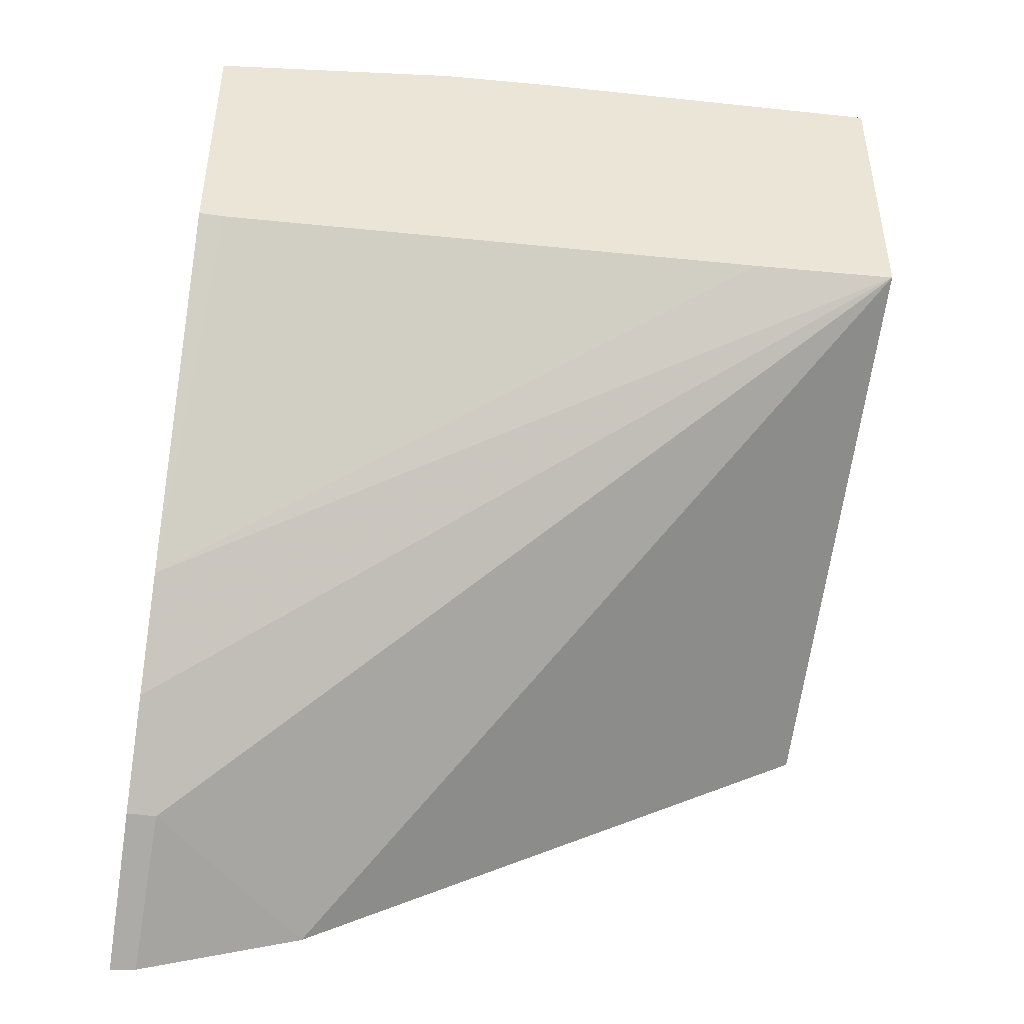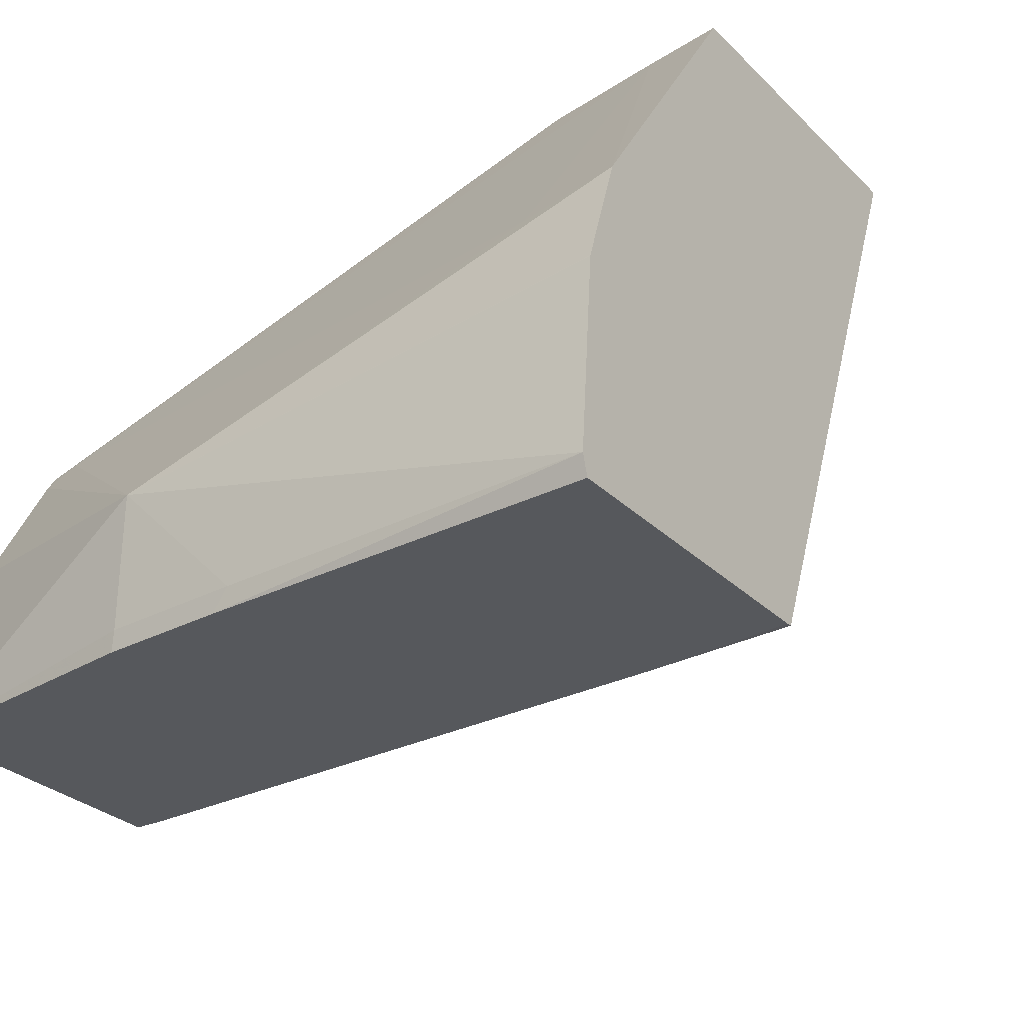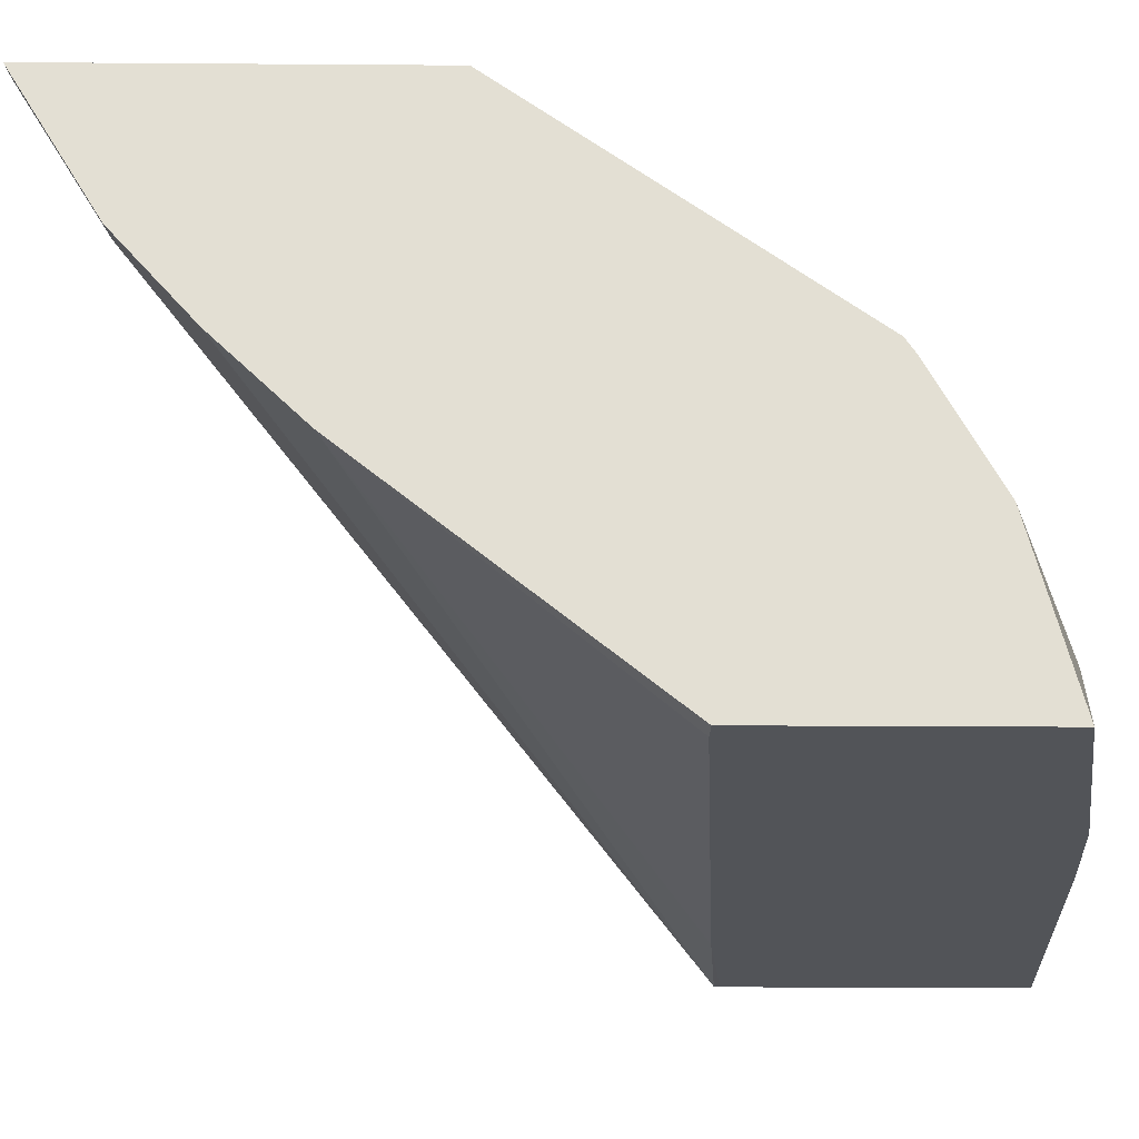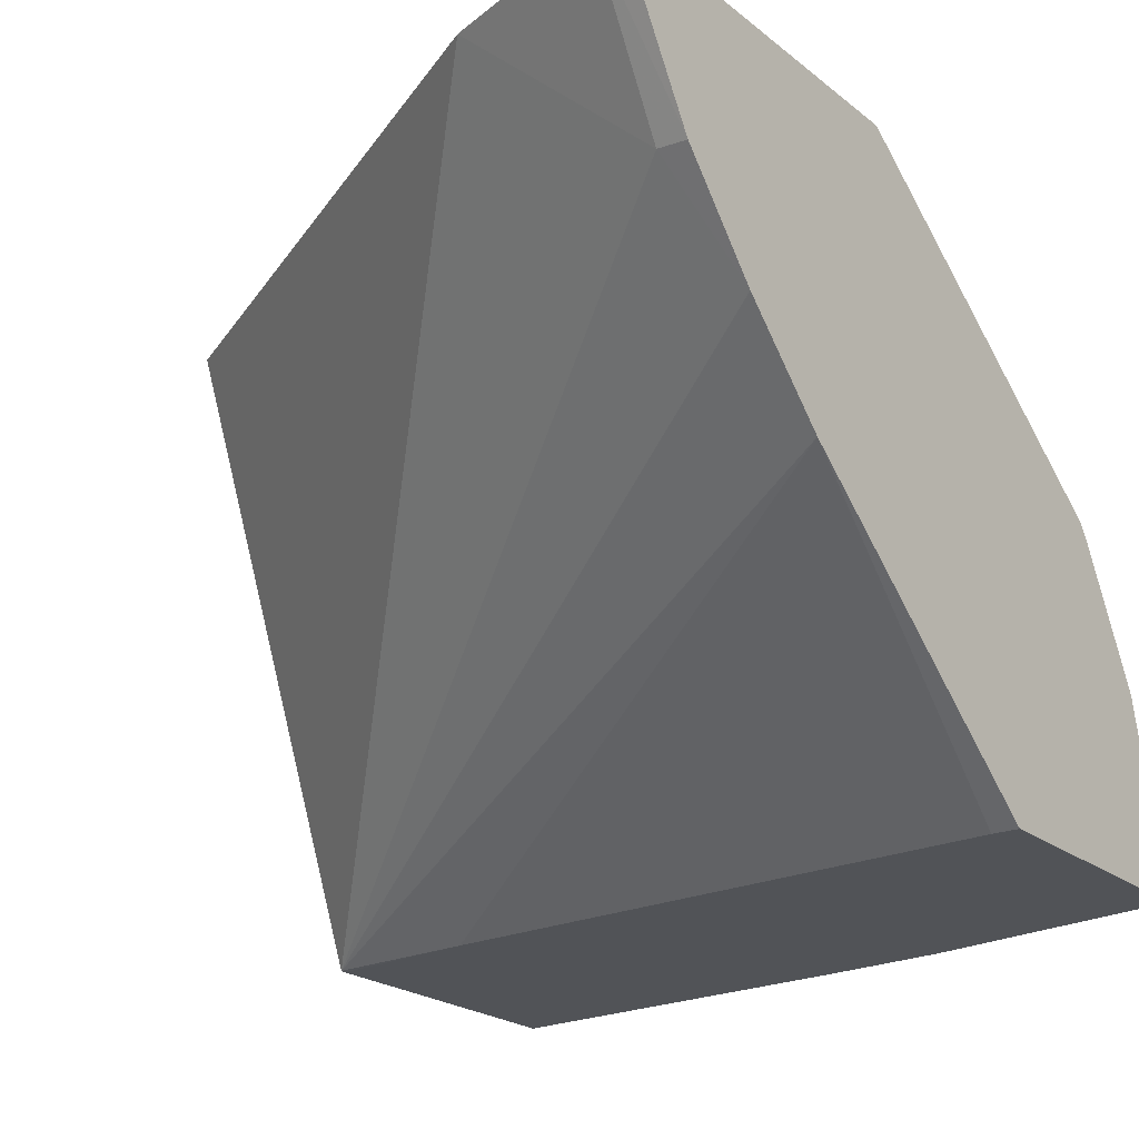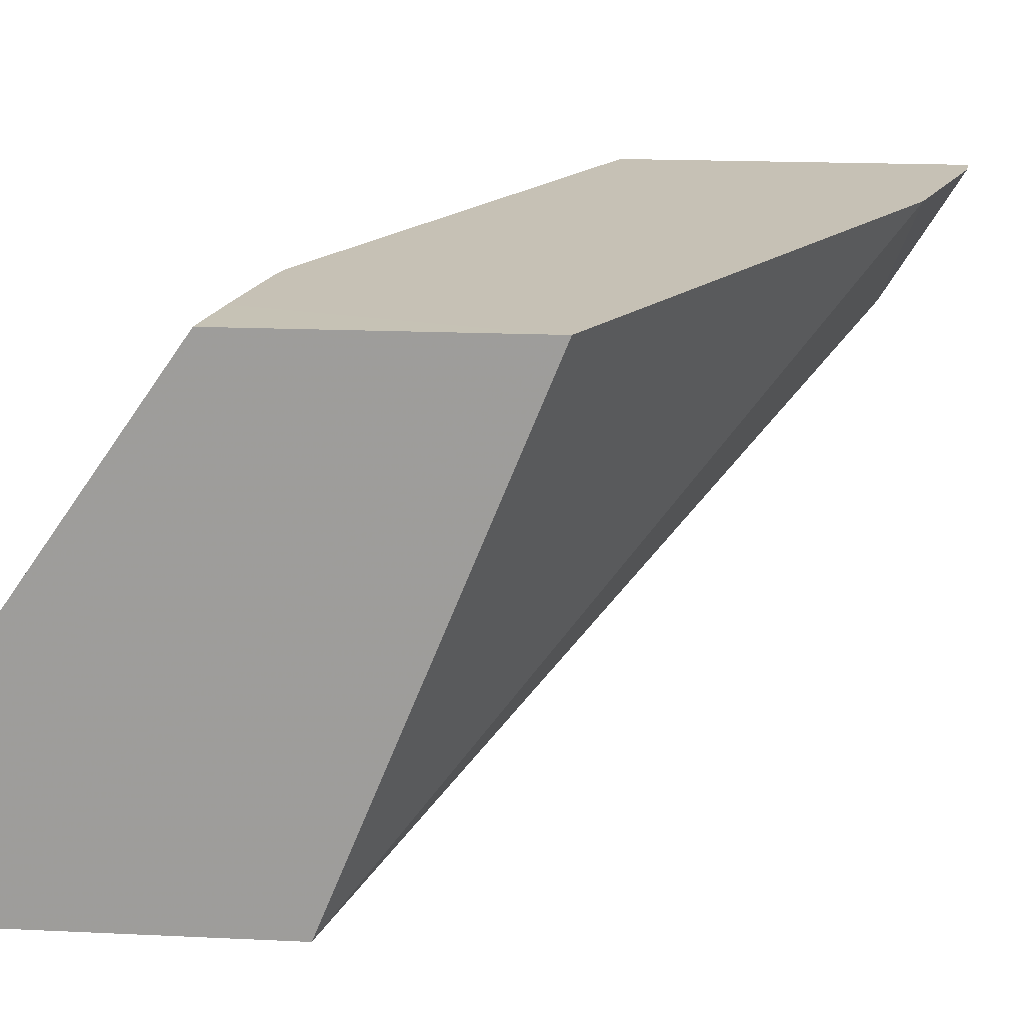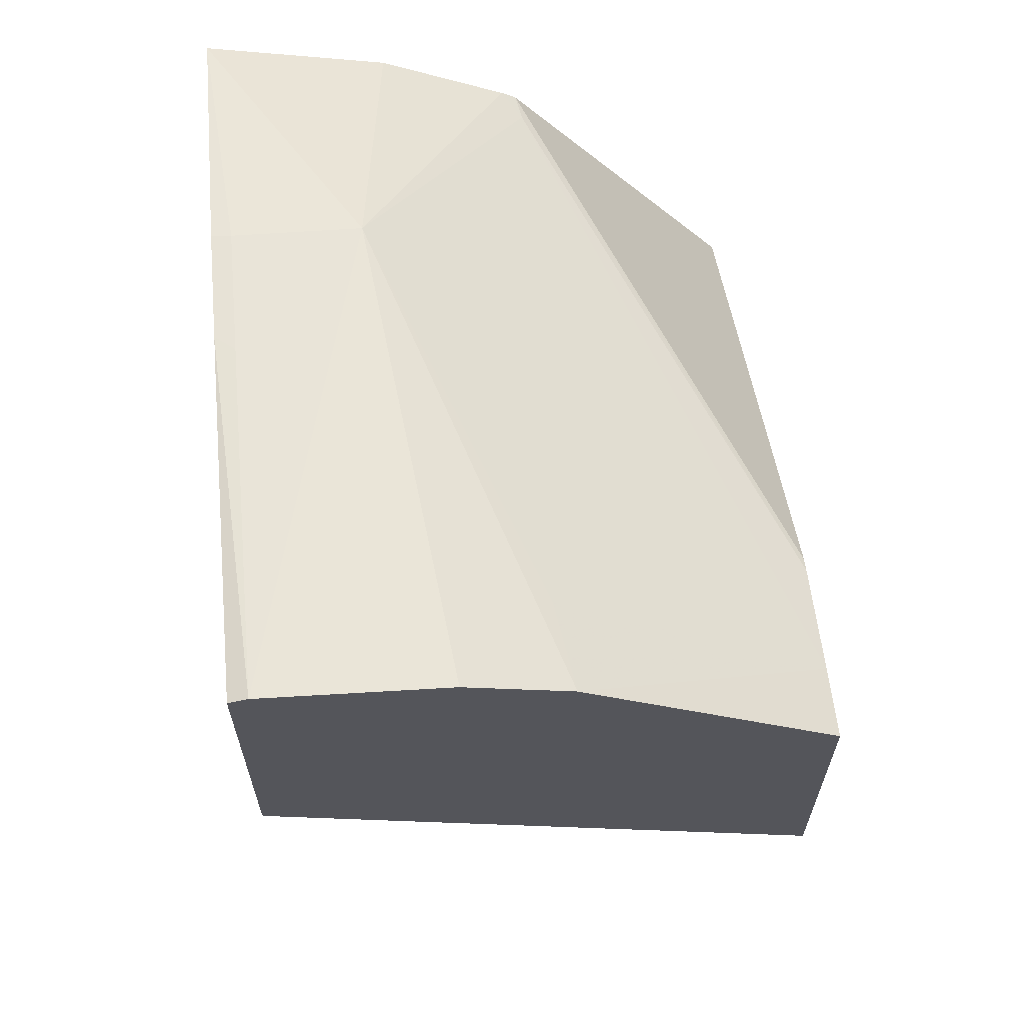
<metadata>
{"format":"obj","ext":"obj","renderer":"f3d","projection":"perspective","resolution":1024,"background":"white","views":[{"elev":-46.3,"azim":-9.2,"up":"+Z"},{"elev":-27.8,"azim":34.3,"up":"+Y"},{"elev":-22.8,"azim":-90.7,"up":"+Y"},{"elev":-21.7,"azim":-144.0,"up":"+Y"},{"elev":18.7,"azim":95.1,"up":"+Y"},{"elev":64.3,"azim":84.7,"up":"+Z"}]}
</metadata>
<code>
v 0.3799 0.1946 -0.3059
v 0.3799 0.193 -0.3063
v 0.3799 0.2095 -0.3071
v 0.3395 0.2051 -0.3087
v 0.3501 0.1947 -0.308
v 0.3487 0.193 -0.3082
v 0.3799 0.193 -0.3313
v 0.3799 0.2096 -0.3071
v 0.3177 0.2079 -0.3164
v 0.3177 0.193 -0.3125
v 0.3391 0.1947 -0.3089
v 0.3799 0.2182 -0.31
v 0.3724 0.2171 -0.3107
v 0.3202 0.2198 -0.3225
v 0.3177 0.2182 -0.3221
v 0.3389 0.193 -0.309
v 0.3672 0.193 -0.3328
v 0.3799 0.1931 -0.3318
v 0.3177 0.193 -0.3356
v 0.3799 0.2394 -0.3248
v 0.3737 0.2395 -0.3259
v 0.3641 0.2395 -0.3278
v 0.3177 0.2194 -0.3229
v 0.3222 0.193 -0.3355
v 0.3177 0.2127 -0.3602
v 0.3177 0.2198 -0.3677
v 0.3202 0.2276 -0.3741
v 0.3338 0.2395 -0.3768
v 0.3799 0.2395 -0.3506
v 0.3198 0.193 -0.3357
v 0.3799 0.2395 -0.3497
v 0.363 0.2395 -0.3281
v 0.3177 0.2395 -0.3508
v 0.3177 0.2273 -0.3743
v 0.3199 0.2395 -0.3815
v 0.3177 0.2395 -0.3817
f 1 2 7
f 1 7 18
f 1 18 29
f 1 29 31
f 1 31 20
f 1 20 12
f 1 12 8
f 1 8 3
f 1 3 4
f 1 4 5
f 1 5 6
f 1 6 2
f 2 6 16
f 2 16 10
f 2 10 19
f 2 19 30
f 2 30 24
f 2 24 17
f 2 17 7
f 3 8 4
f 4 9 10
f 4 10 11
f 4 11 5
f 4 8 12
f 4 12 13
f 4 13 14
f 4 14 15
f 4 15 9
f 5 11 6
f 6 11 16
f 7 17 18
f 9 15 23
f 9 23 33
f 9 33 36
f 9 36 34
f 9 34 26
f 9 26 25
f 9 25 19
f 9 19 10
f 10 16 11
f 12 20 21
f 12 21 13
f 13 21 14
f 14 21 22
f 14 22 23
f 14 23 15
f 17 24 25
f 17 25 18
f 18 25 26
f 18 26 27
f 18 27 28
f 18 28 29
f 19 25 30
f 20 31 21
f 21 31 29
f 21 29 28
f 21 28 35
f 21 35 36
f 21 36 33
f 21 33 32
f 21 32 22
f 22 32 23
f 23 32 33
f 24 30 25
f 26 34 27
f 27 34 35
f 27 35 28
f 34 36 35

</code>
